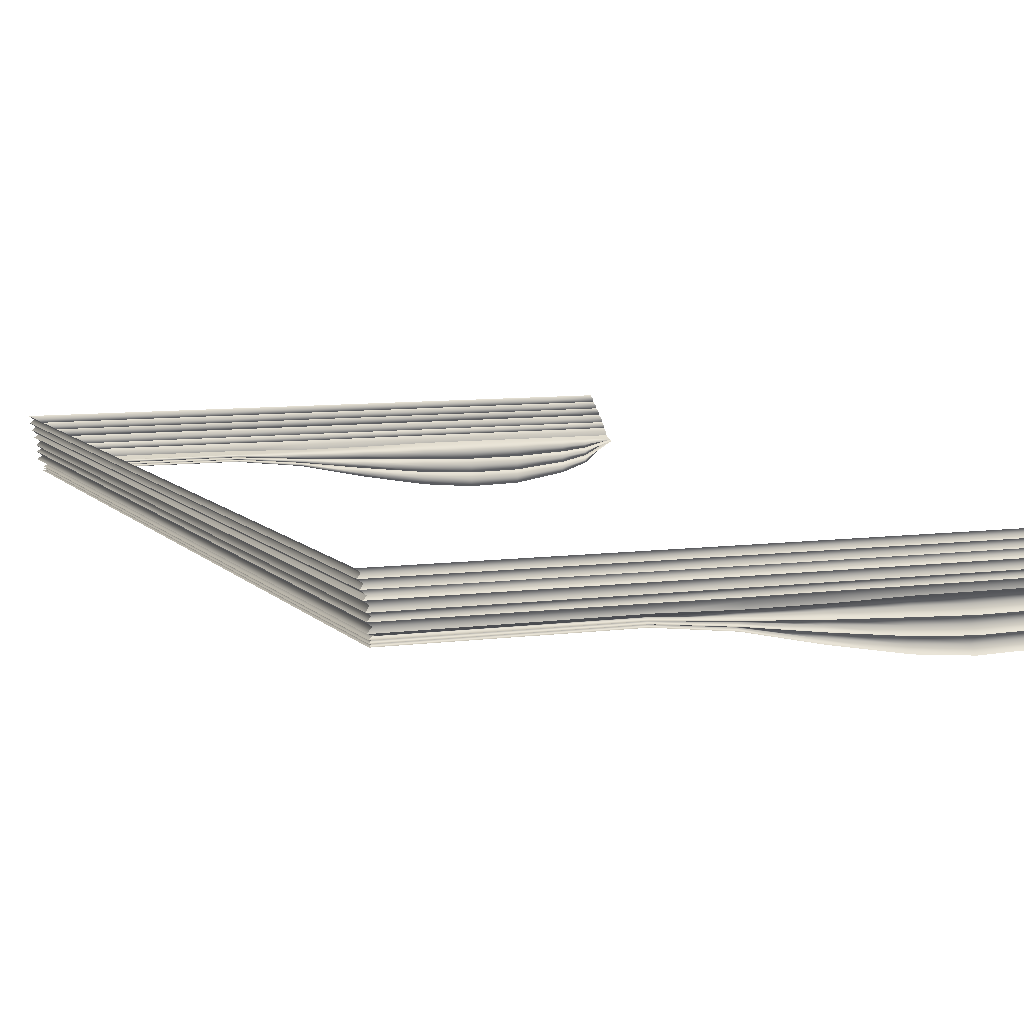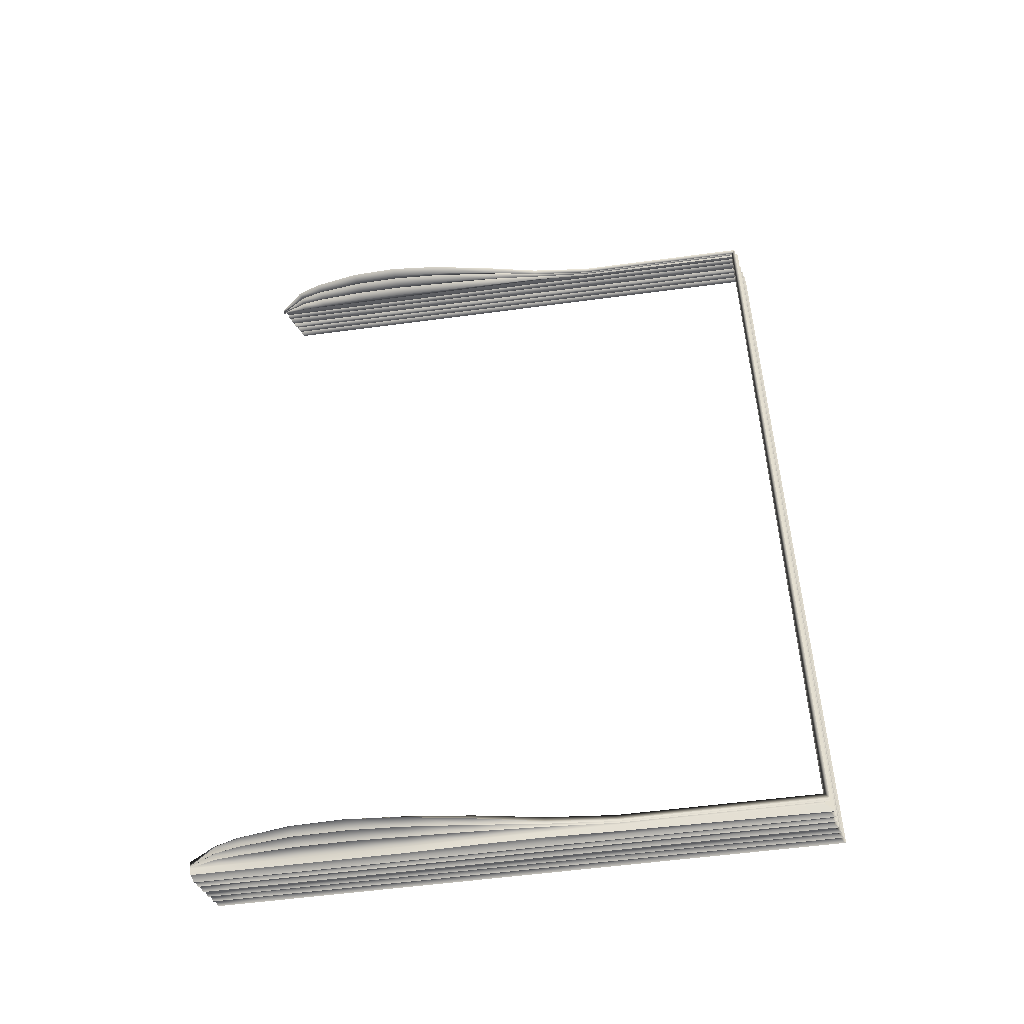
<metadata>
{"format":"obj","ext":"obj","renderer":"f3d","projection":"perspective","resolution":1024,"background":"white","views":[{"elev":7.8,"azim":-21.4,"up":"+Z"},{"elev":-53.1,"azim":-171.7,"up":"+Y"}]}
</metadata>
<code>
o MeshBookFront_16_1_GeomSubset_0
v 0.06266 -0.1068 0.005235
v -0.06197 -0.1068 0.005235
v -0.06197 0.1068 0.005235
v 0.06403 -0.1068 0.002291
v -0.06131 0.1068 0.002291
v -0.06131 -0.1068 0.002291
v 0.0654 -0.1068 -0.000823
v -0.06053 0.1068 -0.000823
v -0.06053 -0.1068 -0.000823
v -0.06098 -0.1063 0.004499
v 0.06299 -0.1063 0.004499
v -0.06098 0.1063 0.004499
v -0.06169 -0.1068 0.003763
v 0.06331 -0.1068 0.003763
v -0.06169 0.1068 0.003763
v -0.06064 -0.1063 0.003027
v 0.06365 -0.1063 0.003027
v -0.06064 0.1063 0.003027
v -0.06017 -0.1063 0.001385
v 0.06444 -0.1063 0.001385
v -0.06017 0.1063 0.001385
v -0.0609 -0.1068 0.000819
v 0.0647 -0.1068 0.000819
v -0.0609 0.1068 0.000819
v -0.05983 -0.1063 8.3e-05
v 0.06503 -0.1063 8.3e-05
v -0.05983 0.1063 8.3e-05
v -0.05956 -0.1063 -0.001389
v 0.06561 -0.1063 -0.001389
v -0.05956 0.1063 -0.001389
v -0.06038 -0.1068 -0.002125
v 0.06585 -0.1068 -0.002125
v -0.06038 0.1068 -0.002125
v -0.05947 -0.1063 -0.002861
v 0.06606 -0.1063 -0.002861
v -0.05946 0.1063 -0.002861
v -0.06034 0.1068 -0.003697
v -0.06034 -0.1068 -0.003697
v 0.06622 -0.1062 -0.003697
v -0.06236 -0.1084 0.004824
v -0.06236 -0.1084 0.006375
v -0.06236 0.1084 0.006375
v -0.06236 0.1084 0.004825
v 0.06421 -0.1084 -0.000358
v 0.06332 -0.1084 0.003199
v 0.06332 0.1084 0.003199
v 0.06421 0.1084 -0.000358
v 0.06619 -0.1084 -0.000121
v 0.06509 -0.1084 0.003445
v 0.06619 0.1084 -0.000121
v 0.06509 0.1084 0.003445
v 0.06114 -0.1084 0.004824
v 0.06236 -0.1084 0.004366
v 0.06223 -0.1084 0.006375
v 0.06326 -0.1084 0.005776
v 0.06223 0.1084 0.006375
v 0.06326 0.1084 0.005776
v 0.06114 0.1084 0.004825
v 0.06236 0.1084 0.004366
v 0.06192 -0.1073 0.00508
v 0.06228 -0.1073 0.004928
v 0.06228 0.1073 0.004928
v 0.06192 0.1073 0.005079
v 0.06253 -0.1073 0.005949
v 0.06288 -0.1073 0.00579
v 0.06253 0.1073 0.005949
v 0.06289 0.1073 0.00579
v 0.02112 -0.1068 0.005235
v 0.02167 -0.1063 0.004499
v 0.02164 -0.1068 0.003763
v 0.02221 -0.1063 0.003027
v 0.0222 -0.1068 0.002291
v 0.02267 -0.1063 0.001385
v 0.02252 -0.1068 0.000819
v 0.02297 -0.1063 8.3e-05
v 0.02282 -0.1068 -0.000823
v 0.0232 -0.1063 -0.001389
v 0.02297 -0.1068 -0.002125
v 0.02333 -0.1063 -0.002861
v 0.02309 -0.1062 -0.003697
v -0.02042 -0.1068 0.005235
v -0.01966 -0.1063 0.004499
v -0.02003 -0.1068 0.003763
v -0.01921 -0.1063 0.003027
v -0.01955 -0.1068 0.002291
v -0.01875 -0.1063 0.001385
v -0.01919 -0.1068 0.000819
v -0.01843 -0.1063 8.3e-05
v -0.01886 -0.1068 -0.000823
v -0.01818 -0.1063 -0.001389
v -0.0187 -0.1068 -0.002125
v -0.01807 -0.1063 -0.002861
v -0.01863 -0.1062 -0.003697
v -0.004722 -0.1062 -0.004028
v -0.004272 -0.1063 -0.002861
v -0.00481 -0.1068 -0.002181
v -0.00439 -0.1063 -0.001393
v -0.004962 -0.1068 -0.000823
v -0.004634 -0.1063 8.3e-05
v -0.005286 -0.1068 0.000819
v -0.004942 -0.1063 0.001385
v -0.005633 -0.1068 0.002291
v -0.005403 -0.1063 0.003027
v -0.006136 -0.1068 0.003763
v -0.005883 -0.1063 0.004499
v -0.006577 -0.1068 0.005235
v 0.009183 -0.1062 -0.003973
v 0.009528 -0.1063 -0.002861
v 0.009083 -0.1068 -0.002132
v 0.009404 -0.1063 -0.001389
v 0.008931 -0.1068 -0.000823
v 0.009166 -0.1063 8.3e-05
v 0.008618 -0.1068 0.000819
v 0.008866 -0.1063 0.001385
v 0.008286 -0.1068 0.002291
v 0.008405 -0.1063 0.003027
v 0.007753 -0.1068 0.003763
v 0.007891 -0.1063 0.004499
v 0.007271 -0.1068 0.005235
v 0.03387 -0.1062 -0.003697
v 0.03401 -0.1063 -0.002861
v 0.03369 -0.1068 -0.002125
v 0.0338 -0.1063 -0.001389
v 0.03347 -0.1068 -0.000823
v 0.03348 -0.1063 8.3e-05
v 0.03307 -0.1068 0.000819
v 0.03312 -0.1063 0.001385
v 0.03266 -0.1068 0.002291
v 0.03257 -0.1063 0.003027
v 0.03206 -0.1068 0.003763
v 0.032 -0.1063 0.004499
v 0.0315 -0.1068 0.005235
v 0.04465 -0.1062 -0.003697
v 0.0447 -0.1063 -0.002861
v 0.04442 -0.1068 -0.002125
v 0.0444 -0.1063 -0.001389
v 0.04411 -0.1068 -0.000823
v 0.044 -0.1063 8.3e-05
v 0.04361 -0.1068 0.000819
v 0.04356 -0.1063 0.001385
v 0.04312 -0.1068 0.002291
v 0.04293 -0.1063 0.003027
v 0.04248 -0.1068 0.003763
v 0.04233 -0.1063 0.004499
v 0.04189 -0.1068 0.005235
v 0.05544 -0.1062 -0.003697
v 0.05538 -0.1063 -0.002861
v 0.05513 -0.1068 -0.002125
v 0.055 -0.1063 -0.001389
v 0.05476 -0.1068 -0.000823
v 0.05451 -0.1063 8.3e-05
v 0.05416 -0.1068 0.000819
v 0.054 -0.1063 0.001385
v 0.05358 -0.1068 0.002291
v 0.05329 -0.1063 0.003027
v 0.0529 -0.1068 0.003763
v 0.05266 -0.1063 0.004499
v 0.05228 -0.1068 0.005235
v -0.05955 0.1052 -0.00586
v -0.01863 0.1052 -0.00586
v -0.05955 -0.1052 -0.00586
v -0.01863 -0.1052 -0.00586
v 0.05544 0.1052 -0.01132
v 0.06629 0.1052 -0.004874
v 0.05544 -0.1052 -0.01132
v 0.06629 -0.1052 -0.004874
v 0.009183 0.1052 -0.01019
v 0.02309 0.1052 -0.01258
v 0.009183 -0.1052 -0.01019
v 0.02309 -0.1052 -0.01253
v -0.004722 0.1052 -0.007344
v -0.004722 -0.1052 -0.007344
v 0.03387 0.1052 -0.01373
v 0.03387 -0.1052 -0.01345
v 0.04465 0.1052 -0.01316
v 0.04465 -0.1052 -0.01316
v -0.05857 0.1052 -0.004317
v -0.05857 -0.1052 -0.004317
v -0.01863 -0.1052 -0.004317
v 0.06629 -0.1052 -0.004317
v 0.05544 -0.1052 -0.004317
v 0.02309 -0.1052 -0.004317
v 0.009183 -0.1052 -0.004317
v -0.004722 -0.1052 -0.004317
v 0.03387 -0.1052 -0.004317
v 0.04465 -0.1052 -0.004317
v 0.06086 0.1052 -0.009383
v 0.06086 -0.1052 -0.009383
v 0.06086 -0.1052 -0.004317
v 0.06083 -0.1062 -0.003697
v 0.06072 -0.1063 -0.002861
v 0.06049 -0.1068 -0.002125
v 0.06031 -0.1063 -0.001389
v 0.06008 -0.1068 -0.000823
v 0.05977 -0.1063 8.3e-05
v 0.05943 -0.1068 0.000819
v 0.05922 -0.1063 0.001385
v 0.05881 -0.1068 0.002291
v 0.05847 -0.1063 0.003027
v 0.0581 -0.1068 0.003763
v 0.05782 -0.1063 0.004499
v 0.05747 -0.1068 0.005235
v 0.0441 -0.1038 -0.0117
v 0.03346 -0.1038 -0.01195
v 0.02282 -0.1038 -0.01123
v 0.009104 -0.1038 -0.009527
v -0.004616 -0.1038 -0.007017
v -0.01834 -0.1038 -0.005619
v -0.05871 -0.1038 -0.005619
v -0.05871 0.1038 -0.005619
v 0.06629 -0.1038 -0.004797
v 0.06009 -0.1038 -0.008555
v 0.05474 -0.1038 -0.01017
v 0.04465 -0.1052 -0.01024
v 0.03387 -0.1052 -0.01044
v 0.02309 -0.1052 -0.009863
v 0.009183 -0.1052 -0.008378
v -0.004722 -0.1052 -0.00665
v -0.01863 -0.1052 -0.005378
v -0.05955 -0.1052 -0.005378
v -0.05955 0.1052 -0.005378
v 0.06629 -0.1052 -0.00472
v 0.06086 -0.1052 -0.007726
v 0.05544 -0.1052 -0.00902
v 0.0441 -0.1038 -0.008786
v 0.03346 -0.1038 -0.008933
v 0.02282 -0.1038 -0.008466
v 0.009104 -0.1038 -0.007497
v -0.004616 -0.1038 -0.006249
v -0.01834 -0.1038 -0.005137
v -0.05871 -0.1038 -0.005137
v -0.05871 0.1038 -0.005137
v 0.06629 -0.1038 -0.004643
v 0.06009 -0.1038 -0.006898
v 0.05474 -0.1038 -0.007868
v 0.04465 -0.1052 -0.007328
v 0.03387 -0.1052 -0.007426
v 0.02309 -0.1052 -0.007071
v 0.009183 -0.1052 -0.006543
v -0.004722 -0.1052 -0.005819
v -0.01863 -0.1052 -0.004895
v -0.05955 -0.1052 -0.004895
v -0.05955 0.1052 -0.004895
v 0.06629 -0.1052 -0.004567
v 0.06086 -0.1052 -0.00607
v 0.05544 -0.1052 -0.006717
v 0.0441 -0.1038 -0.005871
v 0.03346 -0.1038 -0.00592
v 0.02282 -0.1038 -0.005711
v 0.009104 -0.1038 -0.005562
v -0.004616 -0.1038 -0.00537
v -0.01834 -0.1038 -0.004654
v -0.05871 -0.1038 -0.004654
v -0.05871 0.1038 -0.004654
v 0.06629 -0.1038 -0.00449
v 0.06009 -0.1038 -0.005241
v 0.05474 -0.1038 -0.005565
v 0.06497 -0.108 -0.004183
v 0.06449 -0.1084 -0.003697
v 0.06497 0.108 -0.004183
v 0.06449 0.1084 -0.003697
v 0.06605 -0.108 -0.004183
v 0.06648 -0.1084 -0.003697
v 0.06605 0.108 -0.004183
v 0.06648 0.1084 -0.003697
v 0.06266 0.1068 0.005235
v 0.06403 0.1068 0.002291
v 0.0654 0.1068 -0.000823
v 0.06299 0.1063 0.004499
v 0.06331 0.1068 0.003763
v 0.06365 0.1063 0.003027
v 0.06444 0.1063 0.001385
v 0.0647 0.1068 0.000819
v 0.06503 0.1063 8.3e-05
v 0.06561 0.1063 -0.001389
v 0.06585 0.1068 -0.002125
v 0.06606 0.1063 -0.002861
v 0.06622 0.1062 -0.003697
v 0.02112 0.1068 0.005235
v 0.02167 0.1063 0.004499
v 0.02164 0.1068 0.003763
v 0.02221 0.1063 0.003027
v 0.0222 0.1068 0.002291
v 0.02267 0.1063 0.001385
v 0.02252 0.1068 0.000819
v 0.02297 0.1063 8.3e-05
v 0.02282 0.1068 -0.000823
v 0.0232 0.1063 -0.001389
v 0.02297 0.1068 -0.002125
v 0.02333 0.1063 -0.002861
v 0.02309 0.1062 -0.003697
v -0.02042 0.1068 0.005235
v -0.01966 0.1063 0.004499
v -0.02003 0.1068 0.003763
v -0.01921 0.1063 0.003027
v -0.01955 0.1068 0.002291
v -0.01875 0.1063 0.001385
v -0.01919 0.1068 0.000819
v -0.01843 0.1063 8.3e-05
v -0.01886 0.1068 -0.000823
v -0.01818 0.1063 -0.001389
v -0.0187 0.1068 -0.002125
v -0.01807 0.1063 -0.002861
v -0.01863 0.1062 -0.003697
v -0.004722 0.1062 -0.004028
v -0.004272 0.1063 -0.002861
v -0.00481 0.1068 -0.002181
v -0.00439 0.1063 -0.001393
v -0.004962 0.1068 -0.000823
v -0.004634 0.1063 8.3e-05
v -0.005286 0.1068 0.000819
v -0.004942 0.1063 0.001385
v -0.005633 0.1068 0.002291
v -0.005403 0.1063 0.003027
v -0.006136 0.1068 0.003763
v -0.005883 0.1063 0.004499
v -0.006577 0.1068 0.005235
v 0.009183 0.1062 -0.003973
v 0.009528 0.1063 -0.002861
v 0.009083 0.1068 -0.002132
v 0.009404 0.1063 -0.001389
v 0.008931 0.1068 -0.000823
v 0.009166 0.1063 8.3e-05
v 0.008618 0.1068 0.000819
v 0.008866 0.1063 0.001385
v 0.008286 0.1068 0.002291
v 0.008405 0.1063 0.003027
v 0.007753 0.1068 0.003763
v 0.007891 0.1063 0.004499
v 0.007271 0.1068 0.005235
v 0.03387 0.1062 -0.003697
v 0.03401 0.1063 -0.002861
v 0.03369 0.1068 -0.002125
v 0.0338 0.1063 -0.001389
v 0.03347 0.1068 -0.000823
v 0.03348 0.1063 8.3e-05
v 0.03307 0.1068 0.000819
v 0.03312 0.1063 0.001385
v 0.03266 0.1068 0.002291
v 0.03257 0.1063 0.003027
v 0.03206 0.1068 0.003763
v 0.032 0.1063 0.004499
v 0.0315 0.1068 0.005235
v 0.04465 0.1062 -0.003697
v 0.0447 0.1063 -0.002861
v 0.04442 0.1068 -0.002125
v 0.0444 0.1063 -0.001389
v 0.04411 0.1068 -0.000823
v 0.044 0.1063 8.3e-05
v 0.04361 0.1068 0.000819
v 0.04356 0.1063 0.001385
v 0.04312 0.1068 0.002291
v 0.04293 0.1063 0.003027
v 0.04248 0.1068 0.003763
v 0.04233 0.1063 0.004499
v 0.04189 0.1068 0.005235
v 0.05544 0.1062 -0.003697
v 0.05538 0.1063 -0.002861
v 0.05513 0.1068 -0.002125
v 0.055 0.1063 -0.001389
v 0.05476 0.1068 -0.000823
v 0.05451 0.1063 8.3e-05
v 0.05416 0.1068 0.000819
v 0.054 0.1063 0.001385
v 0.05358 0.1068 0.002291
v 0.05329 0.1063 0.003027
v 0.0529 0.1068 0.003763
v 0.05266 0.1063 0.004499
v 0.05228 0.1068 0.005235
v -0.01863 0.1052 -0.00586
v 0.05544 0.1052 -0.01132
v 0.06629 0.1052 -0.004874
v 0.009183 0.1052 -0.01019
v 0.02309 0.1052 -0.01253
v -0.004722 0.1052 -0.007344
v 0.03387 0.1052 -0.01345
v 0.04465 0.1052 -0.01316
v -0.01863 0.1052 -0.004317
v 0.06629 0.1052 -0.004317
v 0.05544 0.1052 -0.004317
v 0.02309 0.1052 -0.004317
v 0.009183 0.1052 -0.004317
v -0.004722 0.1052 -0.004317
v 0.03387 0.1052 -0.004317
v 0.04465 0.1052 -0.004317
v 0.06086 0.1052 -0.009383
v 0.06086 0.1052 -0.004317
v 0.06083 0.1062 -0.003697
v 0.06072 0.1063 -0.002861
v 0.06049 0.1068 -0.002125
v 0.06031 0.1063 -0.001389
v 0.06008 0.1068 -0.000823
v 0.05977 0.1063 8.3e-05
v 0.05943 0.1068 0.000819
v 0.05922 0.1063 0.001385
v 0.05881 0.1068 0.002291
v 0.05847 0.1063 0.003027
v 0.0581 0.1068 0.003763
v 0.05782 0.1063 0.004499
v 0.05747 0.1068 0.005235
v 0.0441 0.1038 -0.0117
v 0.03346 0.1038 -0.01195
v 0.02282 0.1038 -0.01123
v 0.009104 0.1038 -0.009527
v -0.004616 0.1038 -0.007017
v -0.01834 0.1038 -0.005619
v 0.06629 0.1038 -0.004797
v 0.06009 0.1038 -0.008555
v 0.05474 0.1038 -0.01017
v 0.04465 0.1052 -0.01024
v 0.03387 0.1052 -0.01044
v 0.02309 0.1052 -0.009863
v 0.009183 0.1052 -0.008378
v -0.004722 0.1052 -0.00665
v -0.01863 0.1052 -0.005378
v 0.06629 0.1052 -0.00472
v 0.06086 0.1052 -0.007726
v 0.05544 0.1052 -0.00902
v 0.0441 0.1038 -0.008786
v 0.03346 0.1038 -0.008933
v 0.02282 0.1038 -0.008466
v 0.009104 0.1038 -0.007497
v -0.004616 0.1038 -0.006249
v -0.01834 0.1038 -0.005137
v -0.05871 0.1038 -0.005137
v 0.06629 0.1038 -0.004643
v 0.06009 0.1038 -0.006898
v 0.05474 0.1038 -0.007868
v 0.04465 0.1052 -0.007328
v 0.03387 0.1052 -0.007426
v 0.02309 0.1052 -0.007071
v 0.009183 0.1052 -0.006543
v -0.004722 0.1052 -0.005819
v -0.01863 0.1052 -0.004895
v 0.06629 0.1052 -0.004567
v 0.06086 0.1052 -0.00607
v 0.05544 0.1052 -0.006717
v 0.0441 0.1038 -0.005871
v 0.03346 0.1038 -0.00592
v 0.02282 0.1038 -0.005711
v 0.009104 0.1038 -0.005562
v -0.004616 0.1038 -0.00537
v -0.01834 0.1038 -0.004654
v 0.06629 0.1038 -0.00449
v 0.06009 0.1038 -0.005241
v 0.05474 0.1038 -0.005565
f 6 5 18 16
f 85 6 16 84
f 9 8 27 25
f 89 9 25 88
f 38 37 36 34
f 93 38 34 92
f 82 10 2 81
f 10 12 3 2
f 83 13 10 82
f 13 15 12 10
f 84 16 13 83
f 16 18 15 13
f 86 19 6 85
f 19 21 5 6
f 87 22 19 86
f 22 24 21 19
f 88 25 22 87
f 25 27 24 22
f 90 28 9 89
f 28 30 8 9
f 91 31 28 90
f 31 33 30 28
f 92 34 31 91
f 34 36 33 31
f 11 201 202 1
f 14 200 201 11
f 17 199 200 14
f 4 198 199 17
f 20 197 198 4
f 23 196 197 20
f 26 195 196 23
f 7 194 195 26
f 29 193 194 7
f 32 192 193 29
f 35 191 192 32
f 39 190 191 35
f 69 118 119 68
f 70 117 118 69
f 71 116 117 70
f 72 115 116 71
f 73 114 115 72
f 74 113 114 73
f 75 112 113 74
f 76 111 112 75
f 77 110 111 76
f 78 109 110 77
f 79 108 109 78
f 80 107 108 79
f 95 94 93 92
f 96 95 92 91
f 97 96 91 90
f 98 97 90 89
f 99 98 89 88
f 100 99 88 87
f 101 100 87 86
f 102 101 86 85
f 103 102 85 84
f 104 103 84 83
f 105 104 83 82
f 106 105 82 81
f 108 107 94 95
f 109 108 95 96
f 110 109 96 97
f 111 110 97 98
f 112 111 98 99
f 113 112 99 100
f 114 113 100 101
f 115 114 101 102
f 116 115 102 103
f 117 116 103 104
f 118 117 104 105
f 119 118 105 106
f 121 120 80 79
f 122 121 79 78
f 123 122 78 77
f 124 123 77 76
f 125 124 76 75
f 126 125 75 74
f 127 126 74 73
f 128 127 73 72
f 129 128 72 71
f 130 129 71 70
f 131 130 70 69
f 132 131 69 68
f 134 133 120 121
f 135 134 121 122
f 136 135 122 123
f 137 136 123 124
f 138 137 124 125
f 139 138 125 126
f 140 139 126 127
f 141 140 127 128
f 142 141 128 129
f 143 142 129 130
f 144 143 130 131
f 145 144 131 132
f 147 146 133 134
f 148 147 134 135
f 149 148 135 136
f 150 149 136 137
f 151 150 137 138
f 152 151 138 139
f 153 152 139 140
f 154 153 140 141
f 155 154 141 142
f 156 155 142 143
f 157 156 143 144
f 158 157 144 145
f 177 178 253 254
f 178 179 252 253
f 189 180 255 256
f 183 182 249 250
f 179 184 251 252
f 184 183 250 251
f 182 185 248 249
f 185 186 247 248
f 186 181 257 247
f 37 38 178 177
f 38 93 179 178
f 190 39 180 189
f 107 80 182 183
f 93 94 184 179
f 94 107 183 184
f 80 120 185 182
f 120 133 186 185
f 133 146 181 186
f 181 189 256 257
f 146 190 189 181
f 191 190 146 147
f 192 191 147 148
f 193 192 148 149
f 194 193 149 150
f 195 194 150 151
f 196 195 151 152
f 197 196 152 153
f 198 197 153 154
f 199 198 154 155
f 200 199 155 156
f 201 200 156 157
f 202 201 157 158
f 204 203 176 174
f 205 204 174 170
f 206 205 170 169
f 207 206 169 172
f 208 207 172 162
f 209 208 162 161
f 210 209 161 159
f 212 211 166 188
f 213 212 188 165
f 203 213 165 176
f 215 214 203 204
f 216 215 204 205
f 217 216 205 206
f 218 217 206 207
f 219 218 207 208
f 220 219 208 209
f 221 220 209 210
f 223 222 211 212
f 224 223 212 213
f 214 224 213 203
f 226 225 214 215
f 227 226 215 216
f 228 227 216 217
f 229 228 217 218
f 230 229 218 219
f 231 230 219 220
f 232 231 220 221
f 234 233 222 223
f 235 234 223 224
f 225 235 224 214
f 237 236 225 226
f 238 237 226 227
f 239 238 227 228
f 240 239 228 229
f 241 240 229 230
f 242 241 230 231
f 243 242 231 232
f 245 244 233 234
f 246 245 234 235
f 236 246 235 225
f 248 247 236 237
f 249 248 237 238
f 250 249 238 239
f 251 250 239 240
f 252 251 240 241
f 253 252 241 242
f 254 253 242 243
f 256 255 244 245
f 257 256 245 246
f 247 257 246 236
f 296 295 18 5
f 300 299 27 8
f 304 303 36 37
f 293 292 3 12
f 294 293 12 15
f 295 294 15 18
f 297 296 5 21
f 298 297 21 24
f 299 298 24 27
f 301 300 8 30
f 302 301 30 33
f 303 302 33 36
f 269 266 400 399
f 270 269 399 398
f 271 270 398 397
f 267 271 397 396
f 272 267 396 395
f 273 272 395 394
f 274 273 394 393
f 268 274 393 392
f 275 268 392 391
f 276 275 391 390
f 277 276 390 389
f 278 277 389 388
f 280 279 330 329
f 281 280 329 328
f 282 281 328 327
f 283 282 327 326
f 284 283 326 325
f 285 284 325 324
f 286 285 324 323
f 287 286 323 322
f 288 287 322 321
f 289 288 321 320
f 290 289 320 319
f 291 290 319 318
f 306 303 304 305
f 307 302 303 306
f 308 301 302 307
f 309 300 301 308
f 310 299 300 309
f 311 298 299 310
f 312 297 298 311
f 313 296 297 312
f 314 295 296 313
f 315 294 295 314
f 316 293 294 315
f 317 292 293 316
f 319 306 305 318
f 320 307 306 319
f 321 308 307 320
f 322 309 308 321
f 323 310 309 322
f 324 311 310 323
f 325 312 311 324
f 326 313 312 325
f 327 314 313 326
f 328 315 314 327
f 329 316 315 328
f 330 317 316 329
f 332 290 291 331
f 333 289 290 332
f 334 288 289 333
f 335 287 288 334
f 336 286 287 335
f 337 285 286 336
f 338 284 285 337
f 339 283 284 338
f 340 282 283 339
f 341 281 282 340
f 342 280 281 341
f 343 279 280 342
f 345 332 331 344
f 346 333 332 345
f 347 334 333 346
f 348 335 334 347
f 349 336 335 348
f 350 337 336 349
f 351 338 337 350
f 352 339 338 351
f 353 340 339 352
f 354 341 340 353
f 355 342 341 354
f 356 343 342 355
f 358 345 344 357
f 359 346 345 358
f 360 347 346 359
f 361 348 347 360
f 362 349 348 361
f 363 350 349 362
f 364 351 350 363
f 365 352 351 364
f 366 353 352 365
f 367 354 353 366
f 368 355 354 367
f 369 356 355 368
f 177 254 443 378
f 387 445 444 379
f 382 441 440 381
f 378 443 442 383
f 383 442 441 382
f 381 440 439 384
f 384 439 438 385
f 385 438 446 380
f 37 177 378 304
f 388 387 379 278
f 318 382 381 291
f 304 378 383 305
f 305 383 382 318
f 291 381 384 331
f 331 384 385 344
f 344 385 380 357
f 380 446 445 387
f 357 380 387 388
f 389 358 357 388
f 390 359 358 389
f 391 360 359 390
f 392 361 360 391
f 393 362 361 392
f 394 363 362 393
f 395 364 363 394
f 396 365 364 395
f 397 366 365 396
f 398 367 366 397
f 399 368 367 398
f 400 369 368 399
f 402 376 377 401
f 403 374 376 402
f 404 373 374 403
f 405 375 373 404
f 406 370 375 405
f 210 159 370 406
f 408 386 372 407
f 409 371 386 408
f 401 377 371 409
f 411 402 401 410
f 412 403 402 411
f 413 404 403 412
f 414 405 404 413
f 415 406 405 414
f 221 210 406 415
f 417 408 407 416
f 418 409 408 417
f 410 401 409 418
f 420 411 410 419
f 421 412 411 420
f 422 413 412 421
f 423 414 413 422
f 424 415 414 423
f 425 221 415 424
f 427 417 416 426
f 428 418 417 427
f 419 410 418 428
f 430 420 419 429
f 431 421 420 430
f 432 422 421 431
f 433 423 422 432
f 434 424 423 433
f 243 425 424 434
f 436 427 426 435
f 437 428 427 436
f 429 419 428 437
f 439 430 429 438
f 440 431 430 439
f 441 432 431 440
f 442 433 432 441
f 443 434 433 442
f 254 243 434 443
f 445 436 435 444
f 446 437 436 445
f 438 429 437 446

</code>
